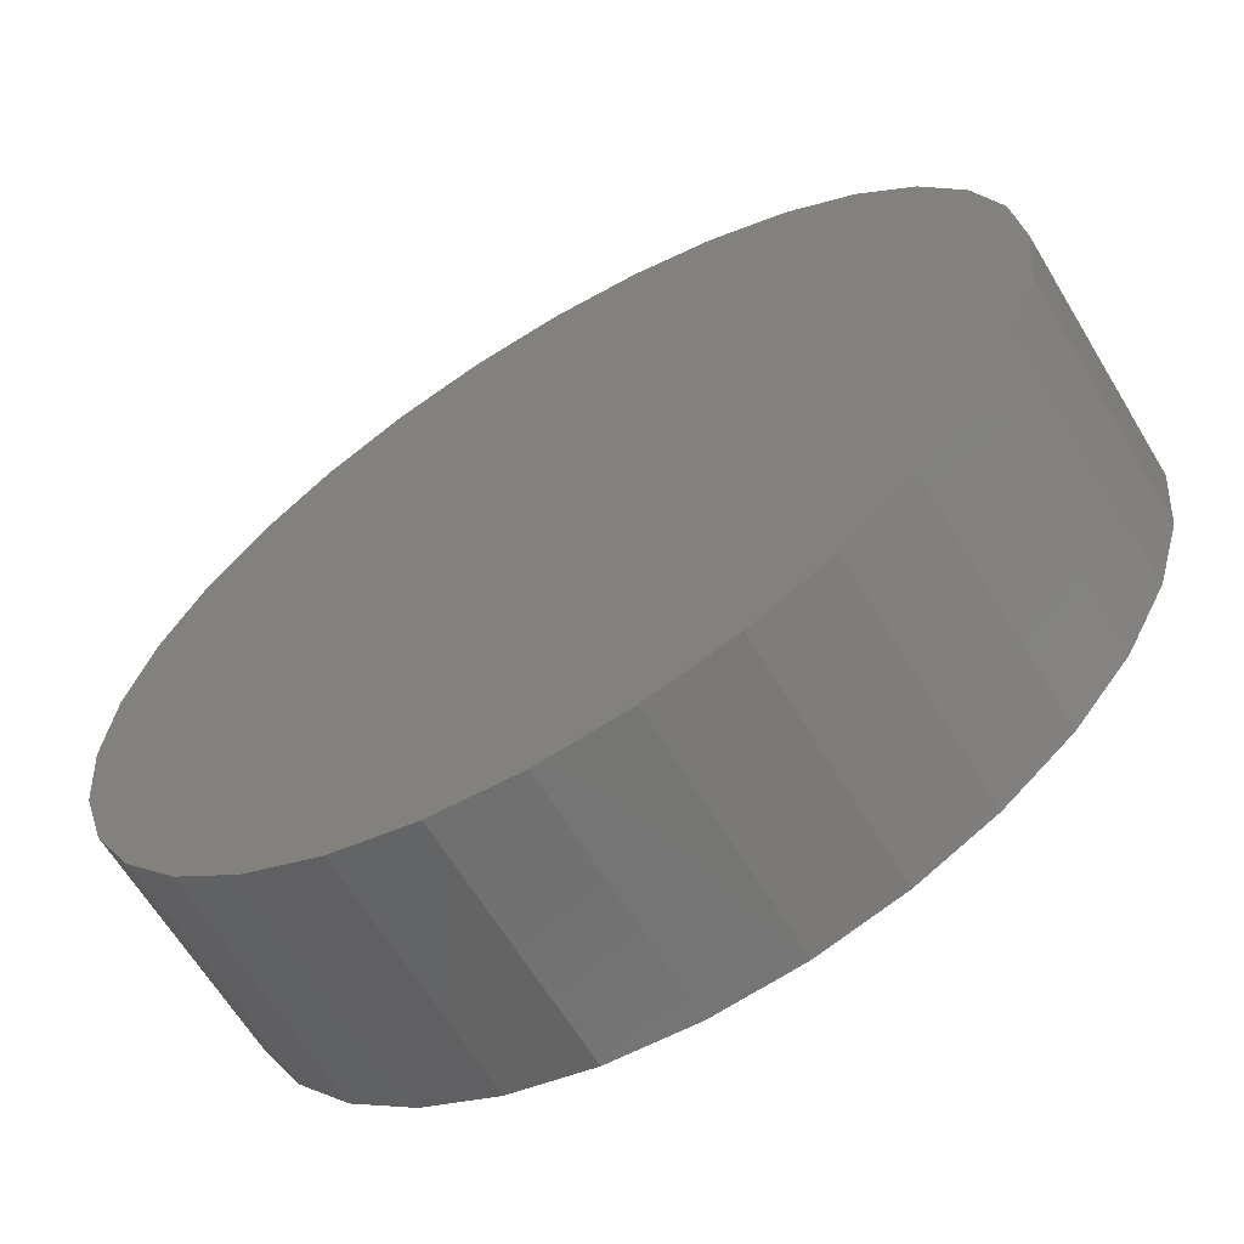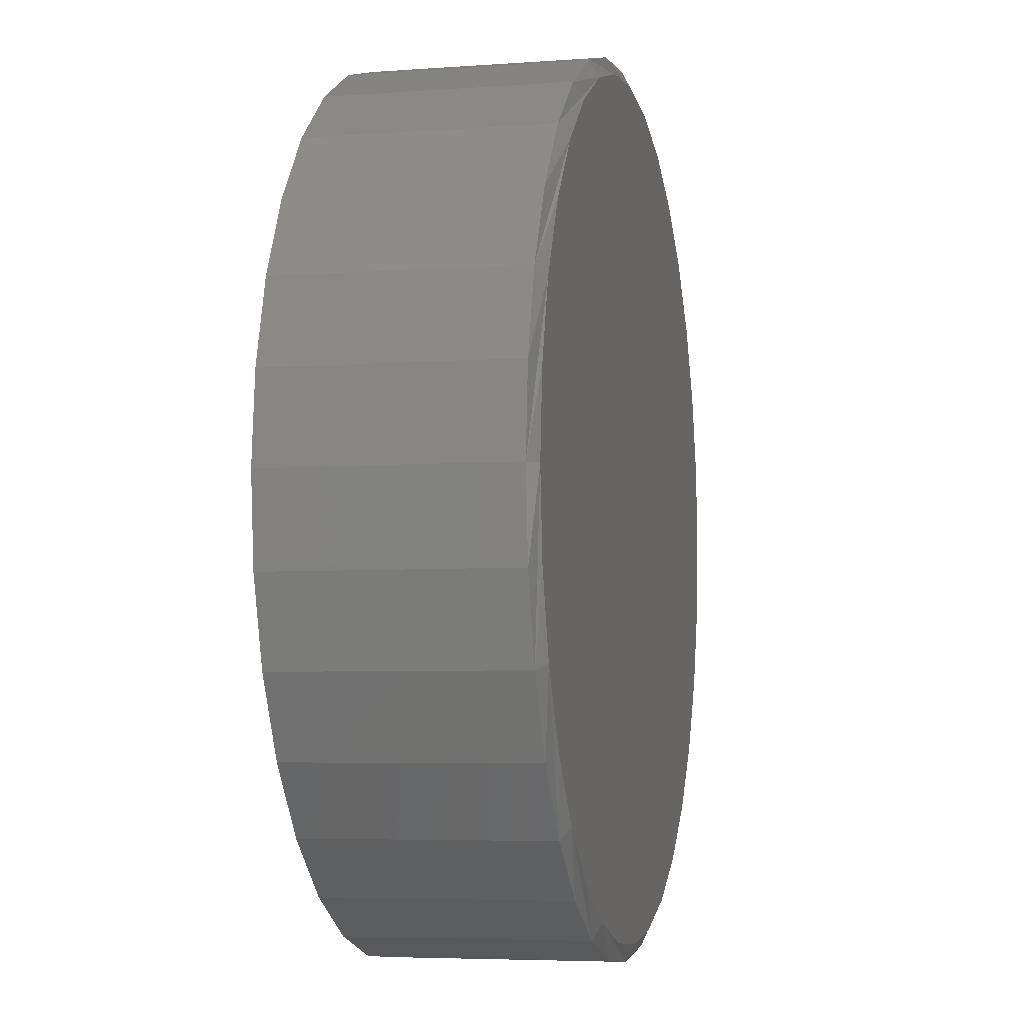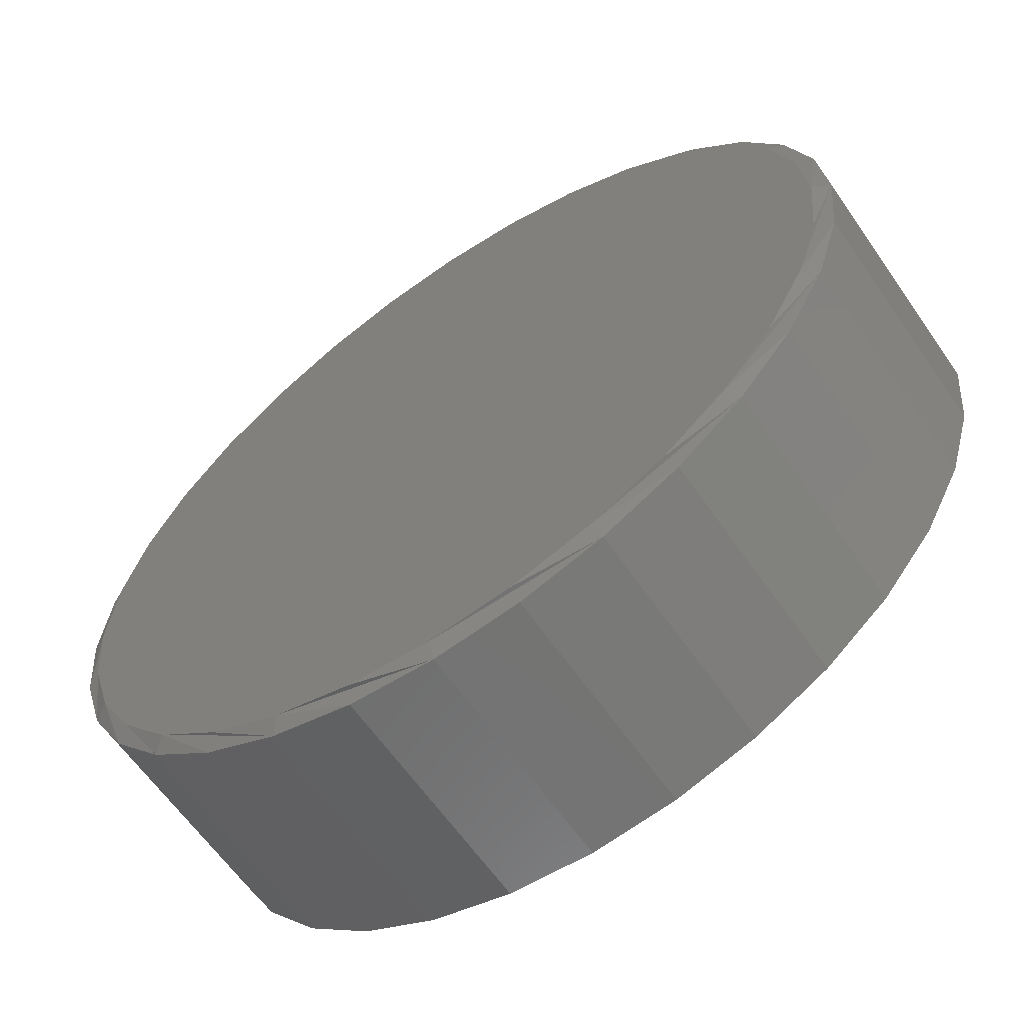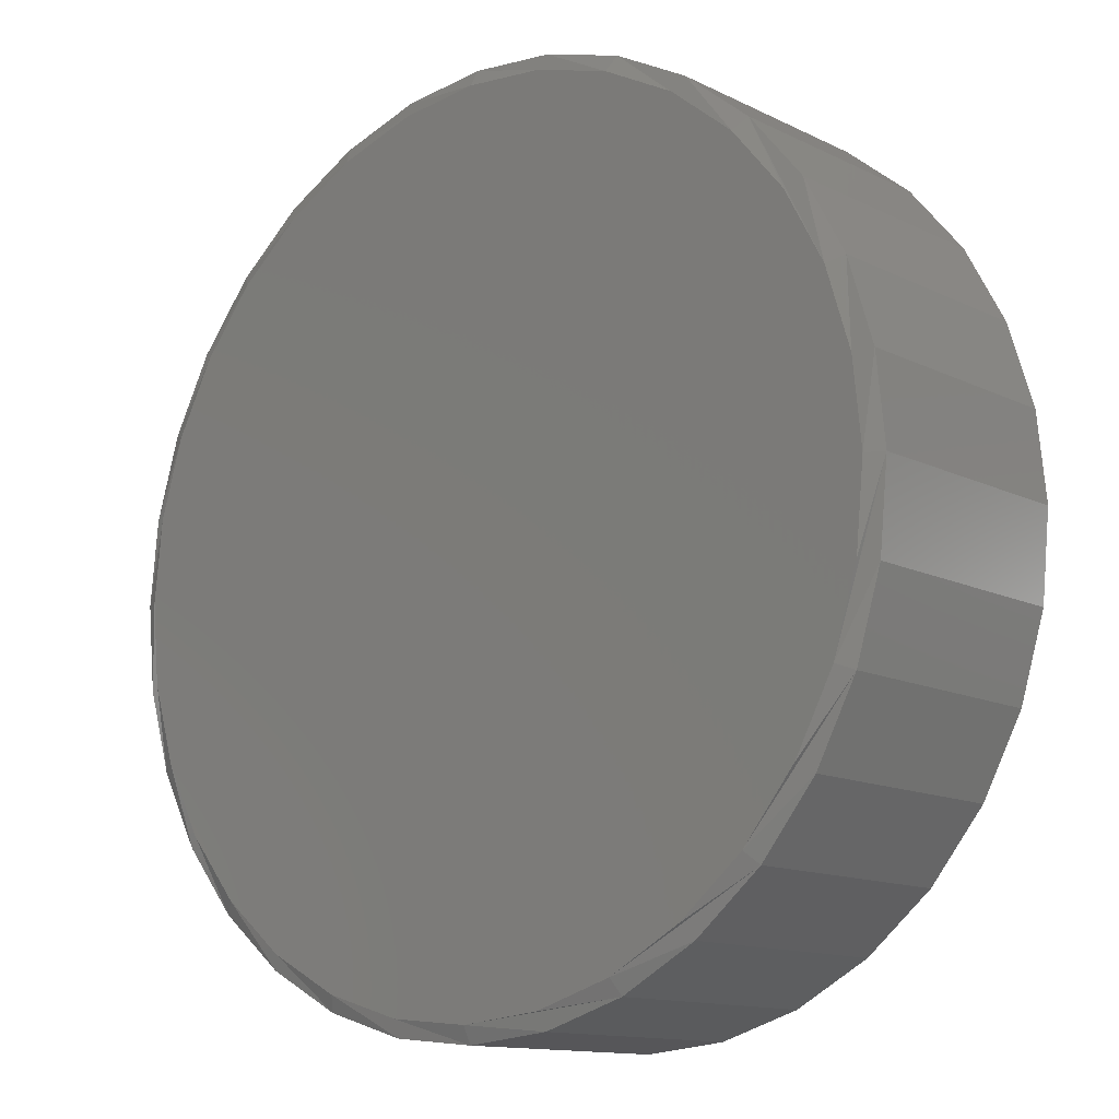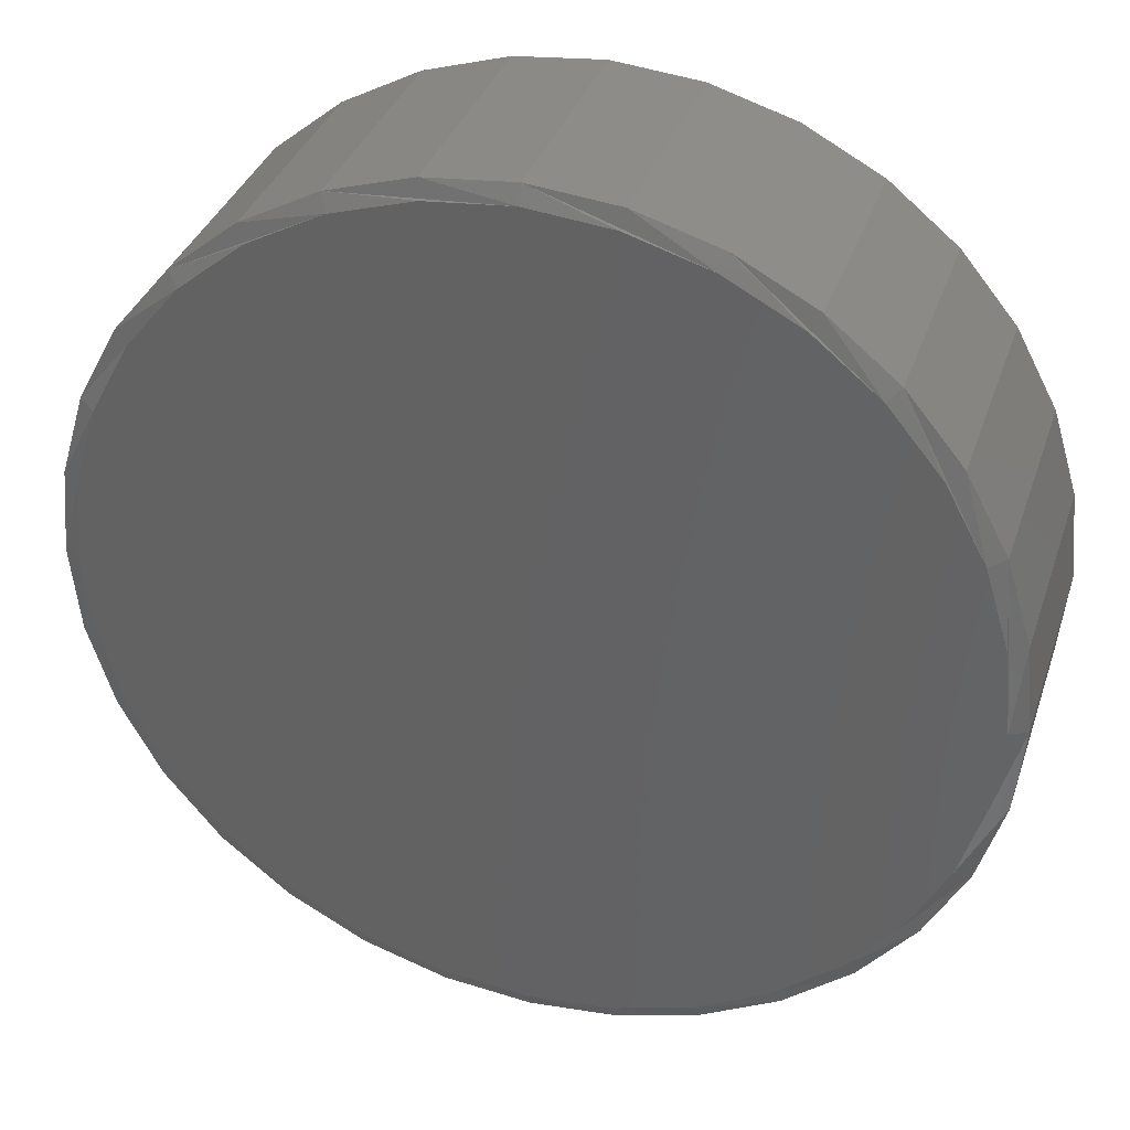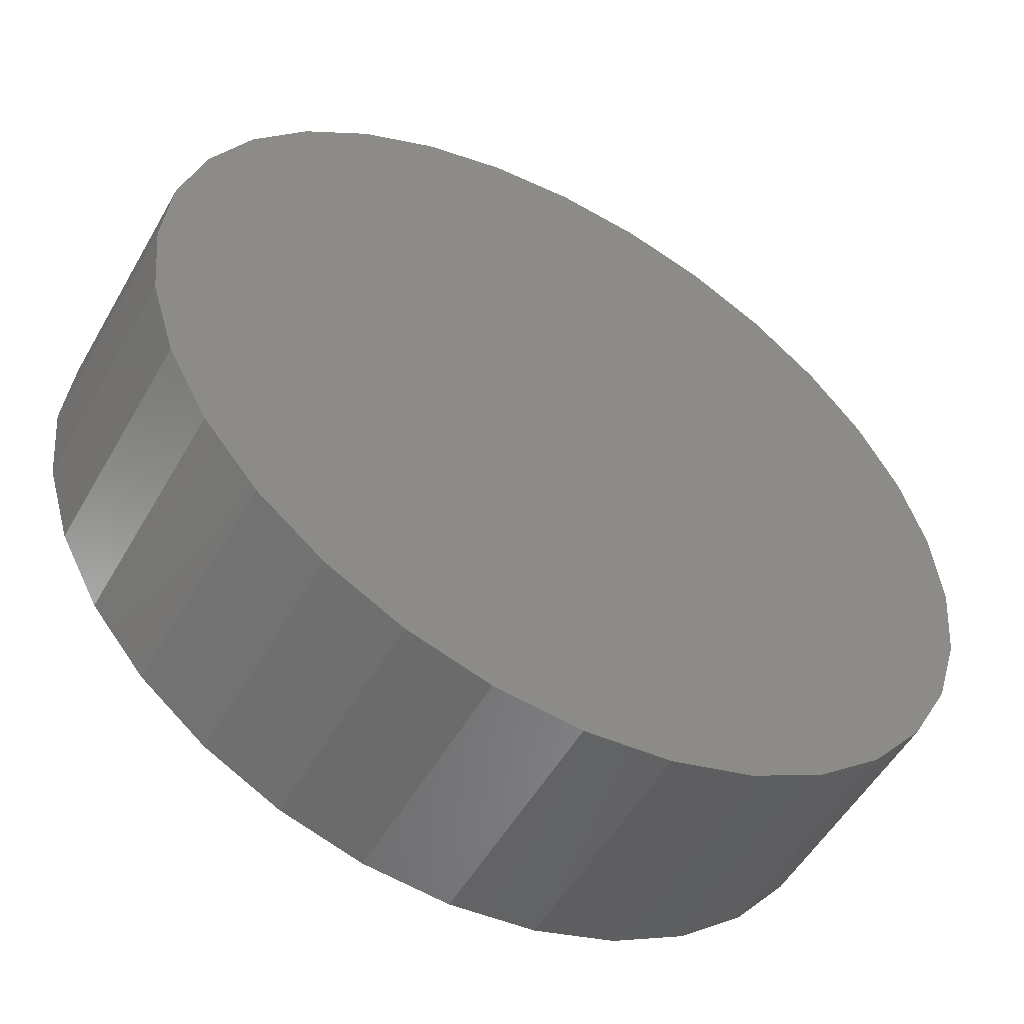
<metadata>
{"format":"stl","ext":"stl","renderer":"f3d","projection":"perspective","resolution":1024,"background":"white","views":[{"elev":-64.1,"azim":-148.9,"up":"+Y"},{"elev":-5.2,"azim":-77.0,"up":"+Y"},{"elev":-62.5,"azim":34.7,"up":"+Y"},{"elev":-12.9,"azim":41.7,"up":"+Y"},{"elev":35.3,"azim":17.5,"up":"+Y"},{"elev":-52.9,"azim":150.8,"up":"+Y"}]}
</metadata>
<code>
# stl→obj: 96 verts, 188 faces
v -0.06915 0.3873 0.2266
v 0.08494 0.3873 0.2266
v 0.007895 0.3949 0.2266
v 0.159 0.3648 0.2266
v -0.1432 0.3648 0.2266
v 0.2273 0.3283 0.2266
v -0.2115 0.3283 0.2266
v 0.2871 0.2792 0.2266
v -0.2713 0.2792 0.2266
v 0.3362 0.2194 0.2266
v -0.3205 0.2194 0.2266
v 0.3727 0.1511 0.2266
v -0.3569 0.1511 0.2266
v 0.3952 0.07704 0.2266
v -0.3794 0.07704 0.2266
v 0.4028 1.348e-16 0.2266
v -0.387 1.498e-07 0.2266
v 0.3952 -0.07704 0.2266
v -0.3794 -0.07704 0.2266
v 0.3727 -0.1511 0.2266
v -0.3569 -0.1511 0.2266
v 0.3362 -0.2194 0.2266
v -0.3205 -0.2194 0.2266
v 0.2871 -0.2792 0.2266
v -0.2713 -0.2792 0.2266
v 0.2273 -0.3283 0.2266
v -0.2115 -0.3283 0.2266
v 0.159 -0.3648 0.2266
v -0.1432 -0.3648 0.2266
v 0.08494 -0.3873 0.2266
v -0.06915 -0.3873 0.2266
v 0.007895 -0.3949 0.2266
v 0.4184 0 0
v 0.4184 2.641e-16 0.2188
v 0.4105 -0.08009 0
v 0.4105 -0.08009 0.2188
v 0.3872 -0.1571 0
v 0.3872 -0.1571 0.2188
v 0.3492 -0.2281 0
v 0.3492 -0.2281 0.2188
v 0.2982 -0.2903 0
v 0.2982 -0.2903 0.2188
v 0.236 -0.3413 0
v 0.236 -0.3413 0.2188
v 0.165 -0.3793 0
v 0.165 -0.3793 0.2188
v 0.08798 -0.4026 0
v 0.08798 -0.4026 0.2188
v 0.007895 -0.4105 0
v 0.007895 -0.4105 0.2188
v -0.07219 -0.4026 0
v -0.07219 -0.4026 0.2188
v -0.1492 -0.3793 0
v -0.1492 -0.3793 0.2188
v -0.2202 -0.3413 0
v -0.2202 -0.3413 0.2188
v -0.2824 -0.2903 0
v -0.2824 -0.2903 0.2188
v -0.3334 -0.2281 0
v -0.3334 -0.2281 0.2188
v -0.3714 -0.1571 0
v -0.3714 -0.1571 0.2188
v -0.3947 -0.08009 0
v -0.3947 -0.08009 0.2188
v -0.4026 -1.32e-16 0
v -0.4026 -1.32e-16 0.2188
v -0.3947 0.08009 0
v -0.3947 0.08009 0.2188
v -0.3714 0.1571 0
v -0.3714 0.1571 0.2188
v -0.3334 0.2281 0
v -0.3334 0.2281 0.2188
v -0.2824 0.2903 0
v -0.2824 0.2903 0.2188
v -0.2202 0.3413 0
v -0.2202 0.3413 0.2188
v -0.1492 0.3793 0
v -0.1492 0.3793 0.2188
v -0.07219 0.4026 0
v -0.07219 0.4026 0.2188
v 0.007895 0.4105 0
v 0.007895 0.4105 0.2188
v 0.08798 0.4026 0
v 0.08798 0.4026 0.2188
v 0.165 0.3793 0
v 0.165 0.3793 0.2188
v 0.236 0.3413 0
v 0.236 0.3413 0.2188
v 0.2982 0.2903 0
v 0.2982 0.2903 0.2188
v 0.3492 0.2281 0
v 0.3492 0.2281 0.2188
v 0.3872 0.1571 0
v 0.3872 0.1571 0.2188
v 0.4105 0.08009 0
v 0.4105 0.08009 0.2188
f 1 2 3
f 2 1 4
f 4 1 5
f 4 5 6
f 6 5 7
f 6 7 8
f 8 7 9
f 8 9 10
f 10 9 11
f 10 11 12
f 12 11 13
f 12 13 14
f 14 13 15
f 14 15 16
f 16 15 17
f 16 17 18
f 18 17 19
f 18 19 20
f 20 19 21
f 20 21 22
f 22 21 23
f 22 23 24
f 24 23 25
f 24 25 26
f 26 25 27
f 26 27 28
f 28 27 29
f 28 29 30
f 30 29 31
f 30 31 32
f 33 34 35
f 35 34 36
f 35 36 37
f 37 36 38
f 37 38 39
f 39 38 40
f 39 40 41
f 41 40 42
f 41 42 43
f 43 42 44
f 43 44 45
f 45 44 46
f 45 46 47
f 47 46 48
f 47 48 49
f 49 48 50
f 49 50 51
f 51 50 52
f 51 52 53
f 53 52 54
f 53 54 55
f 55 54 56
f 55 56 57
f 57 56 58
f 57 58 59
f 59 58 60
f 59 60 61
f 61 60 62
f 61 62 63
f 63 62 64
f 63 64 65
f 65 64 66
f 65 66 67
f 67 66 68
f 67 68 69
f 69 68 70
f 69 70 71
f 71 70 72
f 71 72 73
f 73 72 74
f 73 74 75
f 75 74 76
f 75 76 77
f 77 76 78
f 77 78 79
f 79 78 80
f 79 80 81
f 81 80 82
f 81 82 83
f 83 82 84
f 83 84 85
f 85 84 86
f 85 86 87
f 87 86 88
f 87 88 89
f 89 88 90
f 89 90 91
f 91 90 92
f 91 92 93
f 93 92 94
f 93 94 95
f 95 94 96
f 95 96 33
f 33 96 34
f 13 70 68
f 12 14 94
f 12 94 92
f 12 92 90
f 10 12 90
f 8 10 90
f 8 90 88
f 8 88 86
f 6 8 86
f 4 6 86
f 4 86 84
f 4 84 82
f 2 4 82
f 3 2 82
f 3 82 80
f 3 80 78
f 1 3 78
f 5 1 78
f 5 78 76
f 5 76 74
f 7 5 74
f 9 7 74
f 9 74 72
f 9 72 70
f 11 9 70
f 13 11 70
f 16 34 96
f 16 96 94
f 16 94 14
f 66 17 15
f 66 15 13
f 66 13 68
f 20 38 36
f 21 19 62
f 21 62 60
f 21 60 58
f 23 21 58
f 25 23 58
f 25 58 56
f 25 56 54
f 27 25 54
f 29 27 54
f 29 54 52
f 29 52 50
f 31 29 50
f 32 31 50
f 32 50 48
f 32 48 46
f 30 32 46
f 28 30 46
f 28 46 44
f 28 44 42
f 26 28 42
f 24 26 42
f 24 42 40
f 24 40 38
f 22 24 38
f 20 22 38
f 17 66 64
f 17 64 62
f 17 62 19
f 34 16 18
f 34 18 20
f 34 20 36
f 81 83 79
f 49 51 47
f 47 51 53
f 47 53 45
f 45 53 55
f 45 55 43
f 43 55 57
f 43 57 41
f 41 57 59
f 41 59 39
f 39 59 61
f 39 61 37
f 37 61 63
f 37 63 35
f 35 63 65
f 35 65 33
f 33 65 67
f 33 67 95
f 95 67 69
f 95 69 93
f 93 69 71
f 93 71 91
f 91 71 73
f 91 73 89
f 89 73 75
f 89 75 87
f 87 75 77
f 87 77 85
f 85 77 79
f 85 79 83

</code>
